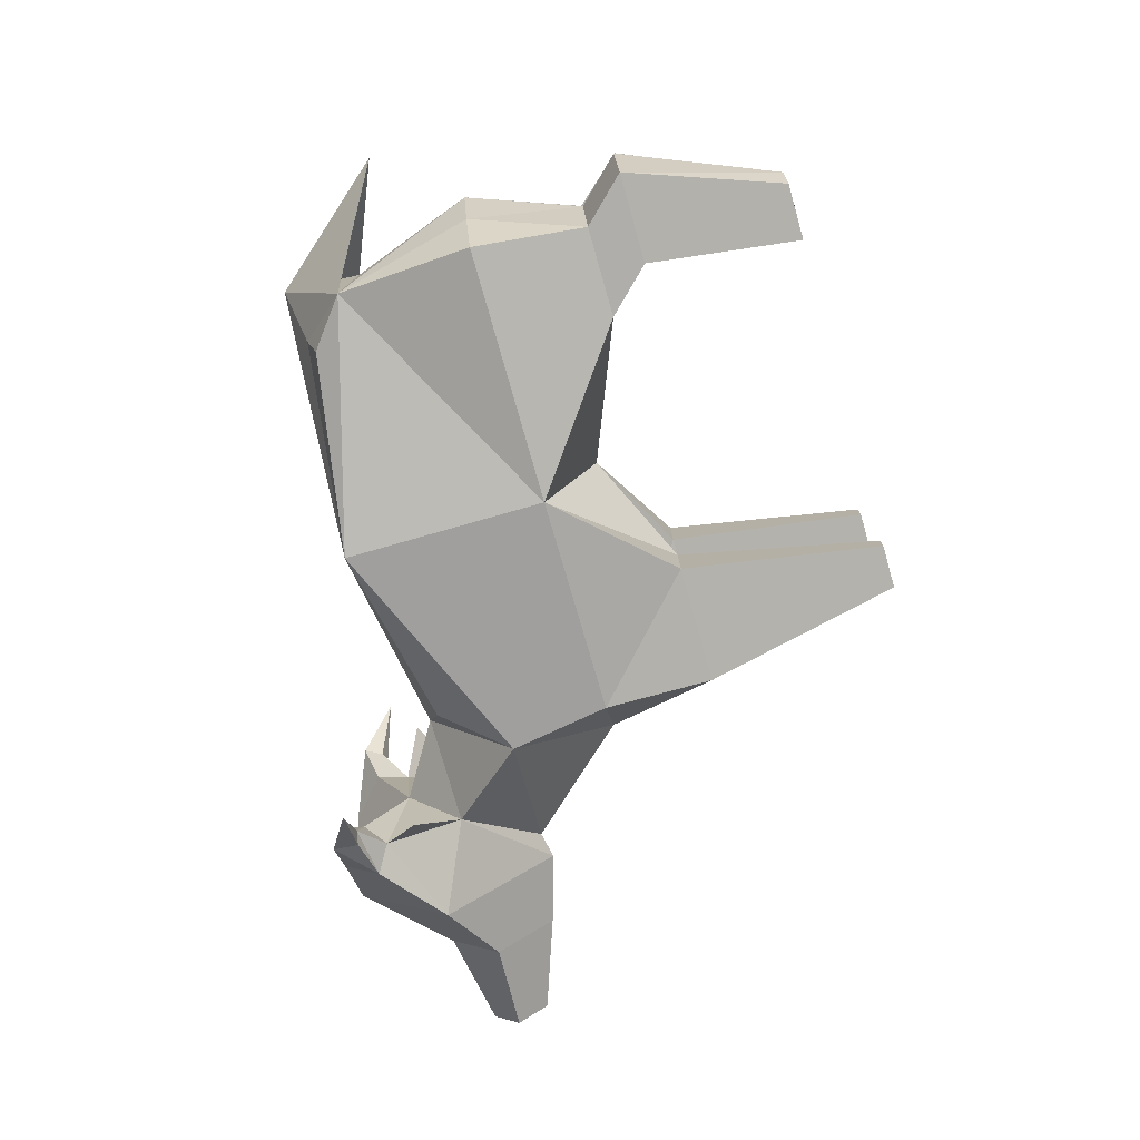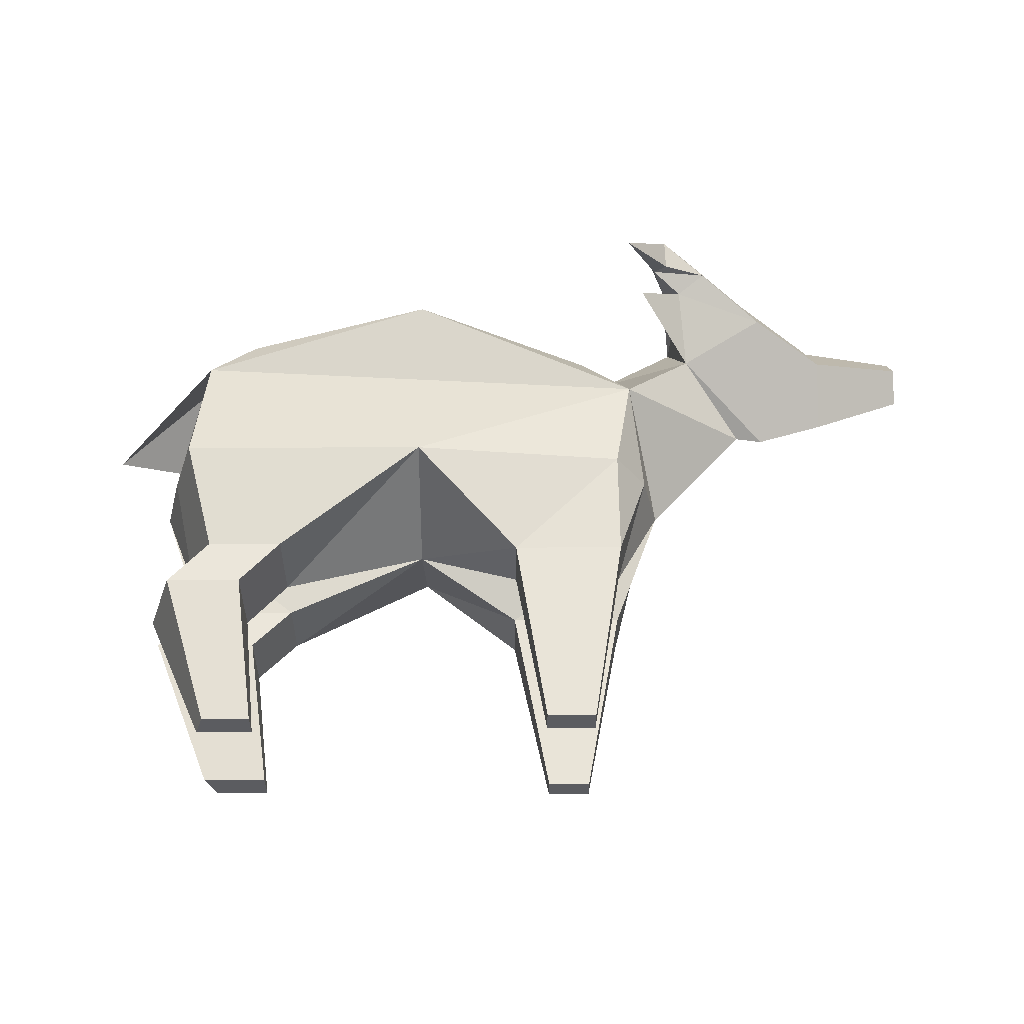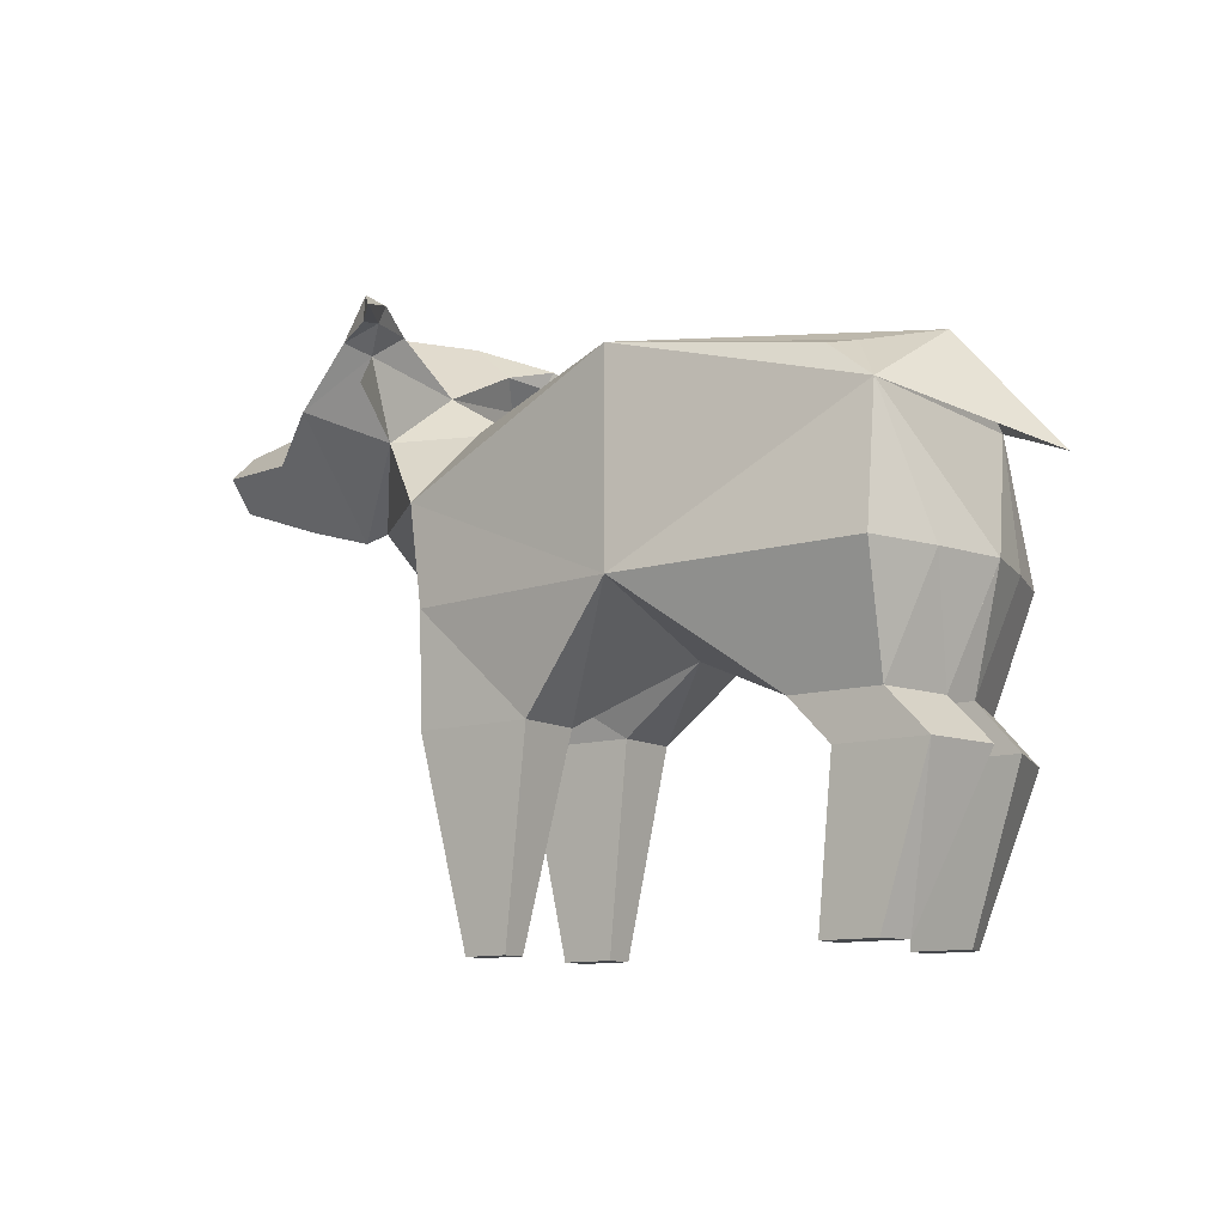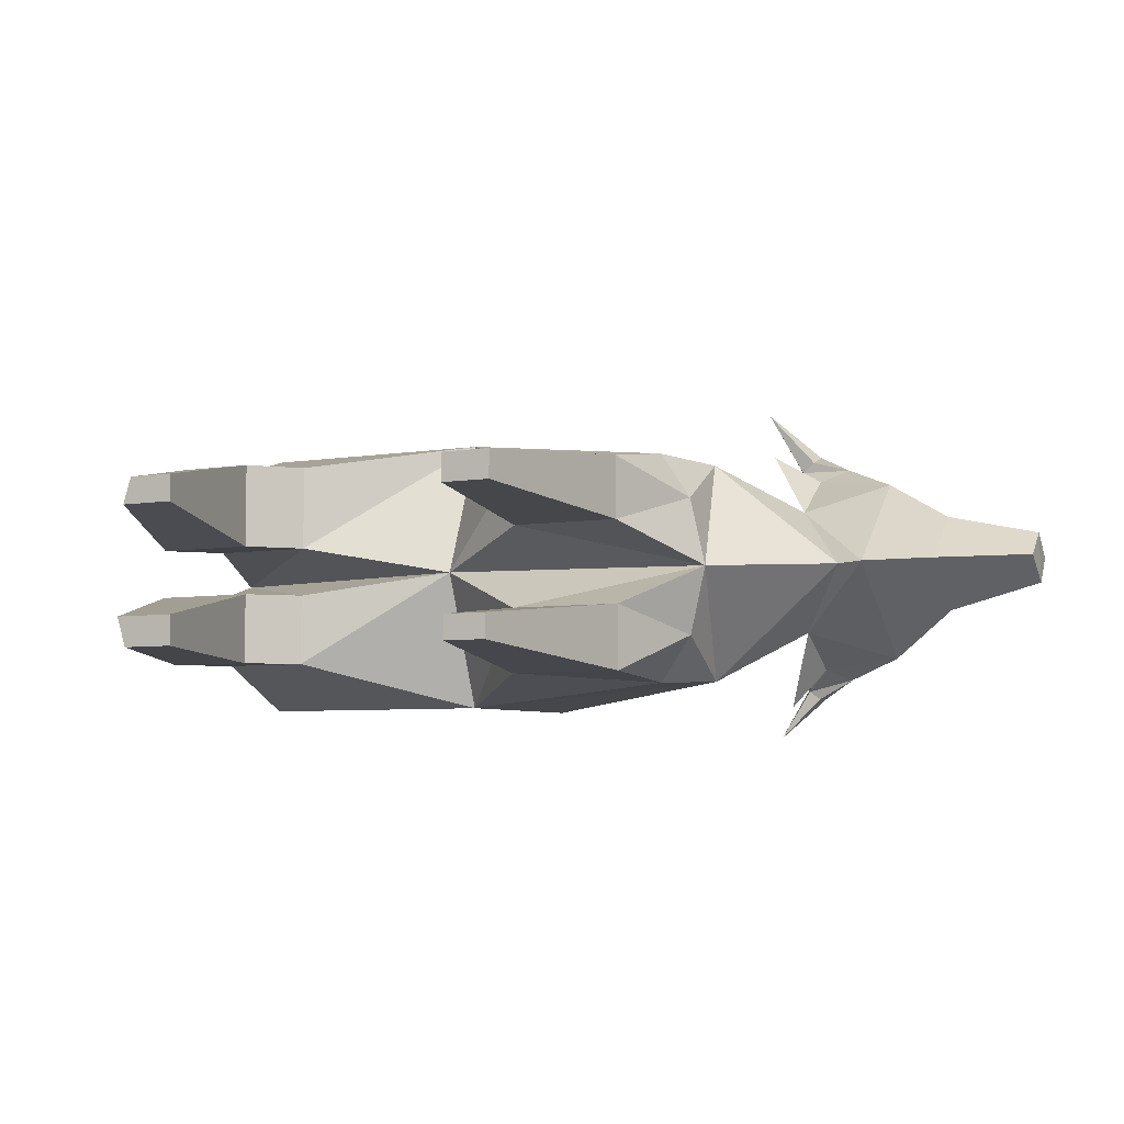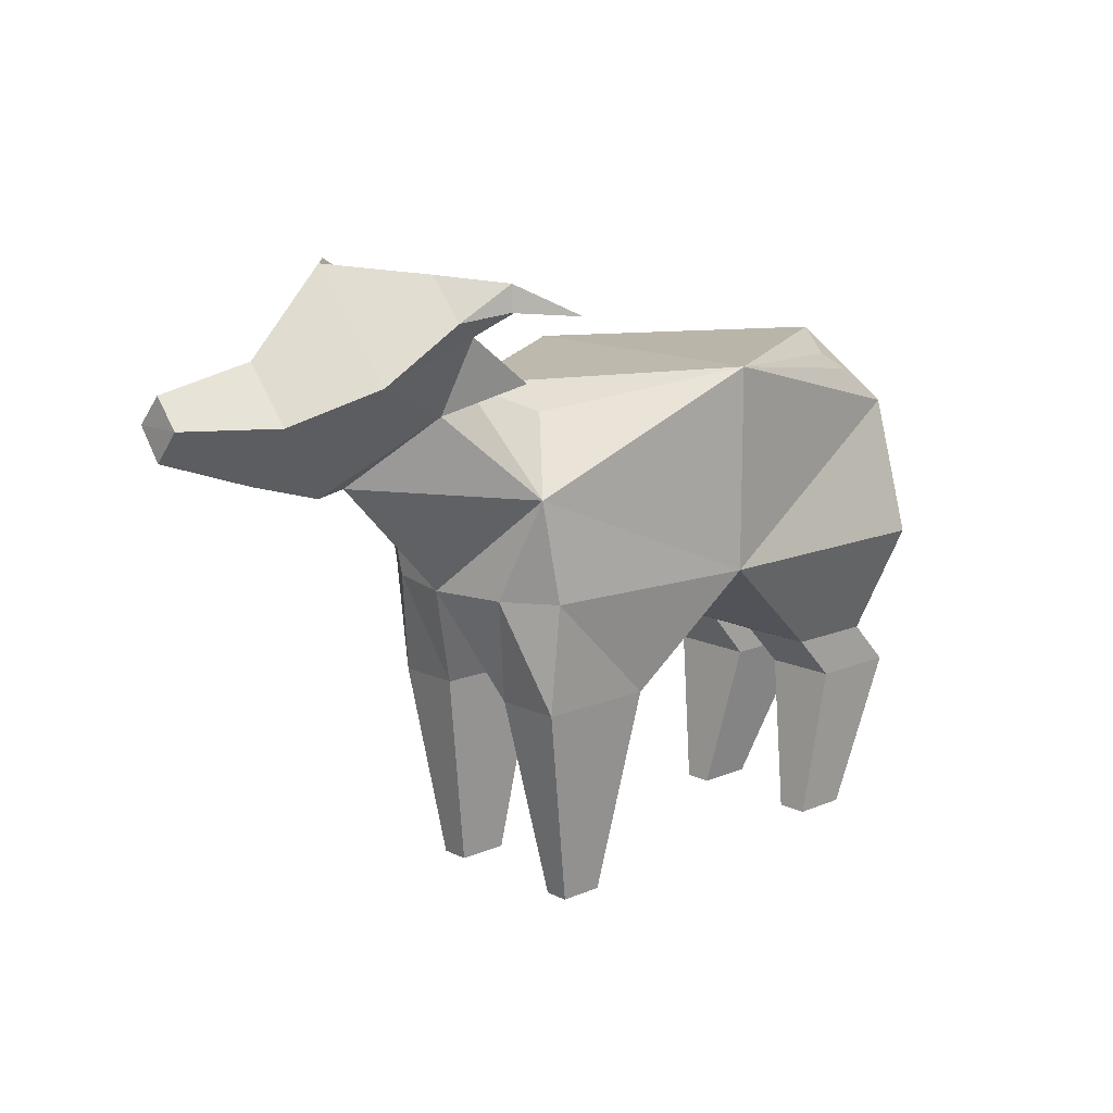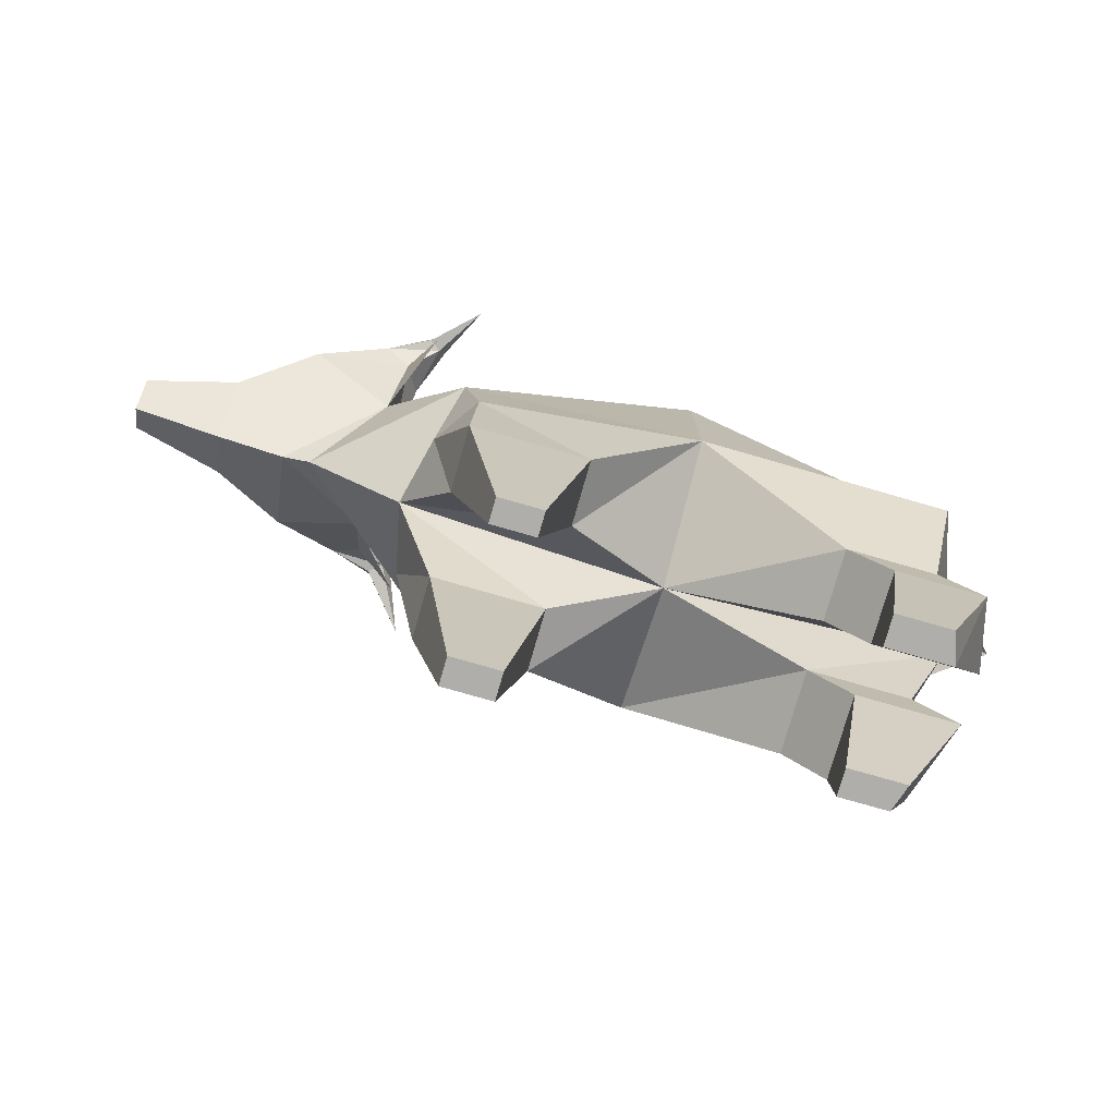
<metadata>
{"format":"obj","ext":"obj","renderer":"f3d","projection":"perspective","resolution":1024,"background":"white","views":[{"elev":-77.6,"azim":-74.1,"up":"+Z"},{"elev":54.8,"azim":-0.2,"up":"+Z"},{"elev":-11.3,"azim":-143.8,"up":"+Y"},{"elev":-5.7,"azim":27.6,"up":"+Z"},{"elev":13.7,"azim":136.9,"up":"+Y"},{"elev":-77.8,"azim":164.0,"up":"+Y"}]}
</metadata>
<code>
o Cube_Cube.001
v -0.7898 -0.06738 0.3775
v -0.6347 0.4026 0.2741
v -0.7898 -0.06739 -0.3861
v -0.6347 0.4026 -0.2827
v 0.4907 -0.06739 0.3158
v 0.4026 0.3921 0.1981
v 0.4907 -0.06739 -0.3244
v 0.4249 0.394 -0.1793
v -0.9008 -0.06739 -0.004298
v -0.1052 -0.06739 -0.3861
v 0.6236 -0.06739 -0.004298
v -0.1052 -0.06738 0.3775
v -0.1052 -0.2136 -0.004298
v 0.5002 -0.3615 -0.1257
v 0.5002 -0.3615 -0.3035
v 0.1814 -0.3615 -0.3035
v 0.1814 -0.3615 -0.1257
v 0.4001 -0.899 -0.1815
v 0.4001 -0.899 -0.2477
v 0.2814 -0.899 -0.2477
v 0.2814 -0.899 -0.1815
v 0.1849 -0.3589 0.2726
v 0.4932 -0.3589 0.2726
v 0.4932 -0.3589 0.1006
v 0.1849 -0.3589 0.1006
v 0.2705 -0.8933 0.2248
v 0.4076 -0.8933 0.2248
v 0.4076 -0.8933 0.1484
v 0.2705 -0.8933 0.1484
v -0.789 -0.3637 0.0697
v -0.7129 -0.3637 0.3035
v -0.506 -0.3637 0.3035
v -0.506 -0.3637 0.0697
v -0.9007 -0.4901 0.0697
v -0.8246 -0.4901 0.3035
v -0.6178 -0.4901 0.3035
v -0.6178 -0.4901 0.0697
v -0.7235 -0.903 0.1495
v -0.6994 -0.903 0.2237
v -0.5664 -0.903 0.2237
v -0.5664 -0.903 0.1495
v -0.5064 -0.3686 -0.2629
v -0.7493 -0.3686 -0.2629
v -0.7934 -0.3686 -0.06646
v -0.5064 -0.3686 -0.06646
v -0.6182 -0.4852 -0.2629
v -0.8611 -0.4852 -0.2629
v -0.9052 -0.4852 -0.06646
v -0.6182 -0.4852 -0.06646
v -0.5618 -0.8982 -0.2371
v -0.7121 -0.8982 -0.2371
v -0.7393 -0.8982 -0.1533
v -0.5618 -0.8982 -0.1533
v -0.8519 -0.06739 0.1866
v -0.7646 0.3004 0.2932
v -0.7898 0.476 -0.004298
v -0.7646 0.3004 -0.3018
v -0.8519 -0.06739 -0.1952
v -0.6572 0.4306 -0.1805
v -0.1052 0.476 -0.3861
v 0.5369 0.2043 -0.3121
v 0.5793 -0.06739 -0.1952
v 0.4883 0.4477 0.0305
v 0.5369 0.2043 0.313
v -0.1052 0.476 0.3775
v 0.5793 -0.06739 0.1866
v -0.6572 0.4306 0.1719
v -1.072 0.1497 0.003137
v 0.6921 0.5714 0.02511
v 0.7361 0.4185 -0.166
v 0.7327 0.4101 0.1872
v 0.8987 0.2352 0.01506
v 0.944 0.7885 0.0335
v 0.9706 0.523 -0.242
v 0.9604 0.5147 0.2672
v 0.9736 0.2205 0.01902
v 1.15 0.575 0.03139
v 1.164 0.4359 -0.1128
v 1.159 0.4316 0.1537
v 1.166 0.2776 0.02381
v 1.411 0.5242 0.03252
v 1.418 0.4507 -0.04374
v 1.415 0.4484 0.09721
v 1.419 0.3669 0.02851
v 0.7119 0.6026 0.3023
v 0.6663 0.6754 0.2291
v 0.78 0.7734 0.2329
v 0.7874 0.6498 0.3384
v 0.633 0.6622 0.343
v 0.6111 0.7103 0.355
v 0.6657 0.7328 0.3963
v 0.6692 0.6589 0.3714
v 0.7738 0.7666 -0.1858
v 0.7156 0.6205 -0.2646
v 0.6744 0.6809 -0.1891
v 0.5408 0.6226 0.5211
v 0.7843 0.6618 -0.2946
v 0.6712 0.682 -0.3494
v 0.6399 0.6778 -0.3266
v 0.6664 0.7507 -0.3466
v 0.6212 0.7214 -0.3207
v 0.5497 0.6744 -0.4678
v 0.589 0.5416 0.3772
v 0.649 0.5146 -0.3789
f 55 56 57
f 61 60 8
f 63 70 61
f 64 6 65
f 13 22 12
f 60 56 65
f 54 30 31
f 9 45 13
f 62 14 15
f 16 21 17
f 11 17 14
f 10 17 13
f 7 16 10
f 19 21 20
f 14 19 15
f 17 18 14
f 15 20 16
f 25 26 22
f 66 23 24
f 5 22 23
f 11 25 13
f 28 26 29
f 22 27 23
f 24 29 25
f 23 28 24
f 30 37 34
f 9 33 30
f 12 33 13
f 1 32 12
f 36 41 37
f 31 36 32
f 32 37 33
f 30 35 31
f 41 39 38
f 35 38 39
f 37 38 34
f 36 39 40
f 44 47 48
f 58 43 44
f 13 42 10
f 3 42 43
f 46 53 50
f 45 46 42
f 43 46 47
f 44 49 45
f 51 53 52
f 46 51 47
f 49 52 53
f 47 52 48
f 64 55 12
f 10 57 60
f 54 1 55
f 55 2 67
f 56 59 57
f 59 4 57
f 55 67 56
f 9 54 55
f 3 58 57
f 58 9 57
f 9 55 57
f 62 7 61
f 61 8 63
f 63 6 64
f 64 5 66
f 11 62 61
f 64 66 11
f 64 72 71
f 13 25 22
f 63 8 60
f 60 4 59
f 56 67 65
f 67 2 65
f 60 59 56
f 6 63 65
f 63 60 65
f 31 1 54
f 54 9 30
f 9 44 45
f 15 7 62
f 62 11 14
f 16 20 21
f 11 13 17
f 10 16 17
f 7 15 16
f 19 18 21
f 14 18 19
f 17 21 18
f 15 19 20
f 25 29 26
f 24 11 66
f 66 5 23
f 5 12 22
f 11 24 25
f 28 27 26
f 22 26 27
f 24 28 29
f 23 27 28
f 30 33 37
f 9 13 33
f 12 32 33
f 1 31 32
f 36 40 41
f 31 35 36
f 32 36 37
f 30 34 35
f 41 40 39
f 35 34 38
f 37 41 38
f 36 35 39
f 44 43 47
f 44 9 58
f 58 3 43
f 13 45 42
f 3 10 42
f 46 49 53
f 45 49 46
f 43 42 46
f 44 48 49
f 51 50 53
f 46 50 51
f 49 48 52
f 47 51 52
f 12 5 64
f 64 65 55
f 65 2 55
f 55 1 12
f 10 3 57
f 57 4 60
f 60 61 10
f 61 7 10
f 55 56 68
f 56 57 68
f 71 76 75
f 69 94 70
f 61 72 11
f 63 71 69
f 75 77 73
f 76 79 75
f 73 88 75
f 70 76 72
f 78 81 82
f 78 84 80
f 76 78 80
f 74 77 78
f 82 83 84
f 82 81 83
f 79 84 83
f 79 81 77
f 87 90 91
f 69 85 86
f 73 86 87
f 75 85 71
f 92 91 96
f 88 91 92
f 86 89 90
f 88 89 85
f 74 93 73
f 90 89 96
f 89 92 96
f 91 90 96
f 93 101 95
f 73 95 69
f 74 94 97
f 101 100 102
f 95 99 94
f 97 100 93
f 97 99 98
f 64 11 72
f 98 99 102
f 99 101 102
f 100 98 102
f 63 69 70
f 71 72 76
f 69 95 94
f 61 70 72
f 63 64 71
f 75 79 77
f 76 80 79
f 73 87 88
f 70 74 76
f 78 77 81
f 78 82 84
f 76 74 78
f 74 73 77
f 79 80 84
f 79 83 81
f 87 86 90
f 69 71 85
f 73 69 86
f 75 88 85
f 88 87 91
f 86 85 89
f 88 92 89
f 74 97 93
f 93 100 101
f 73 93 95
f 74 70 94
f 95 101 99
f 97 98 100
f 97 94 99
f 85 71 103
f 94 70 104

</code>
